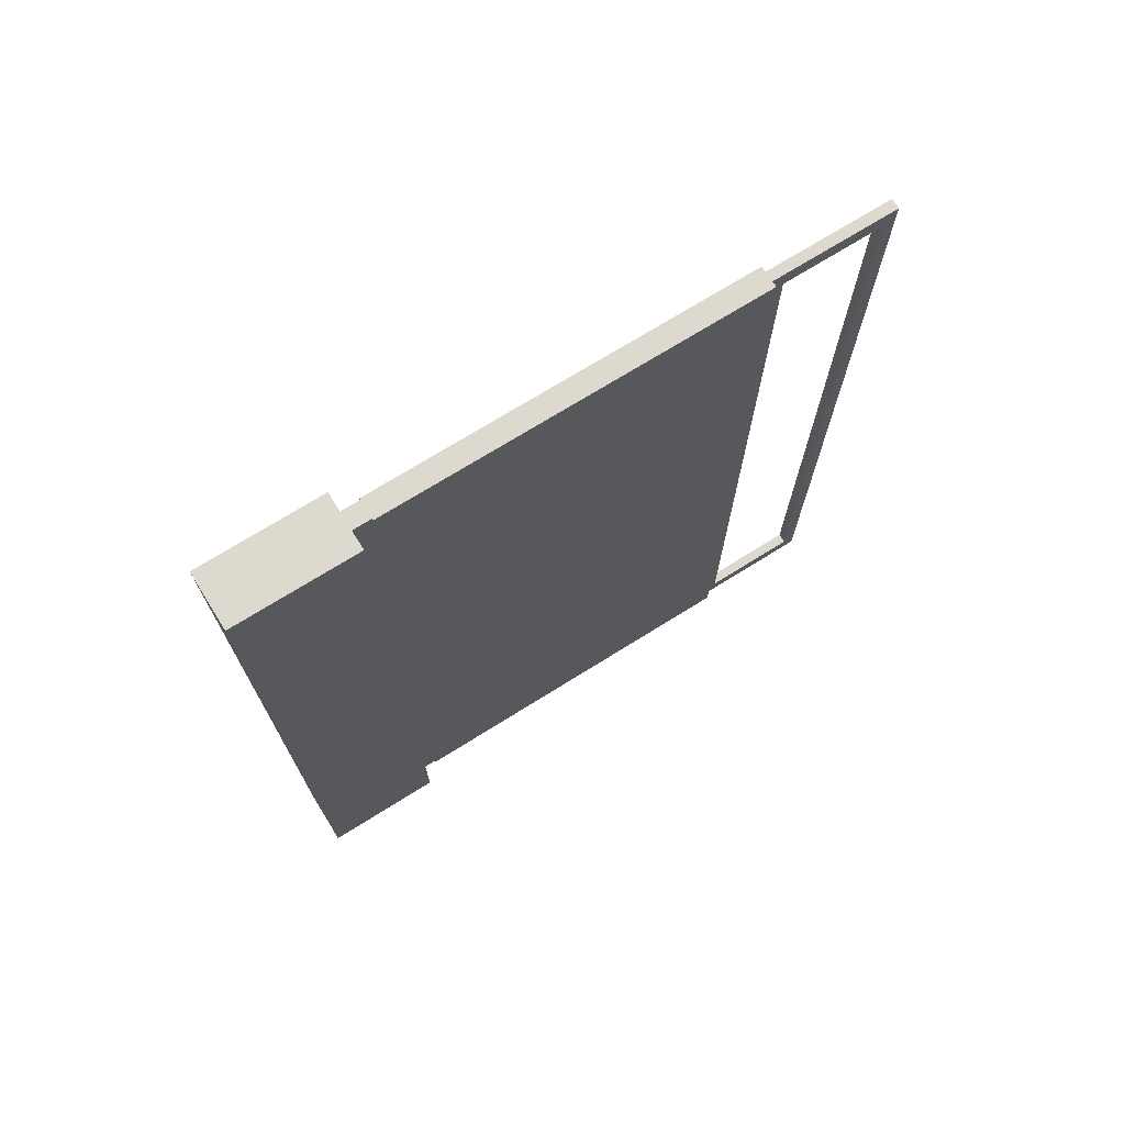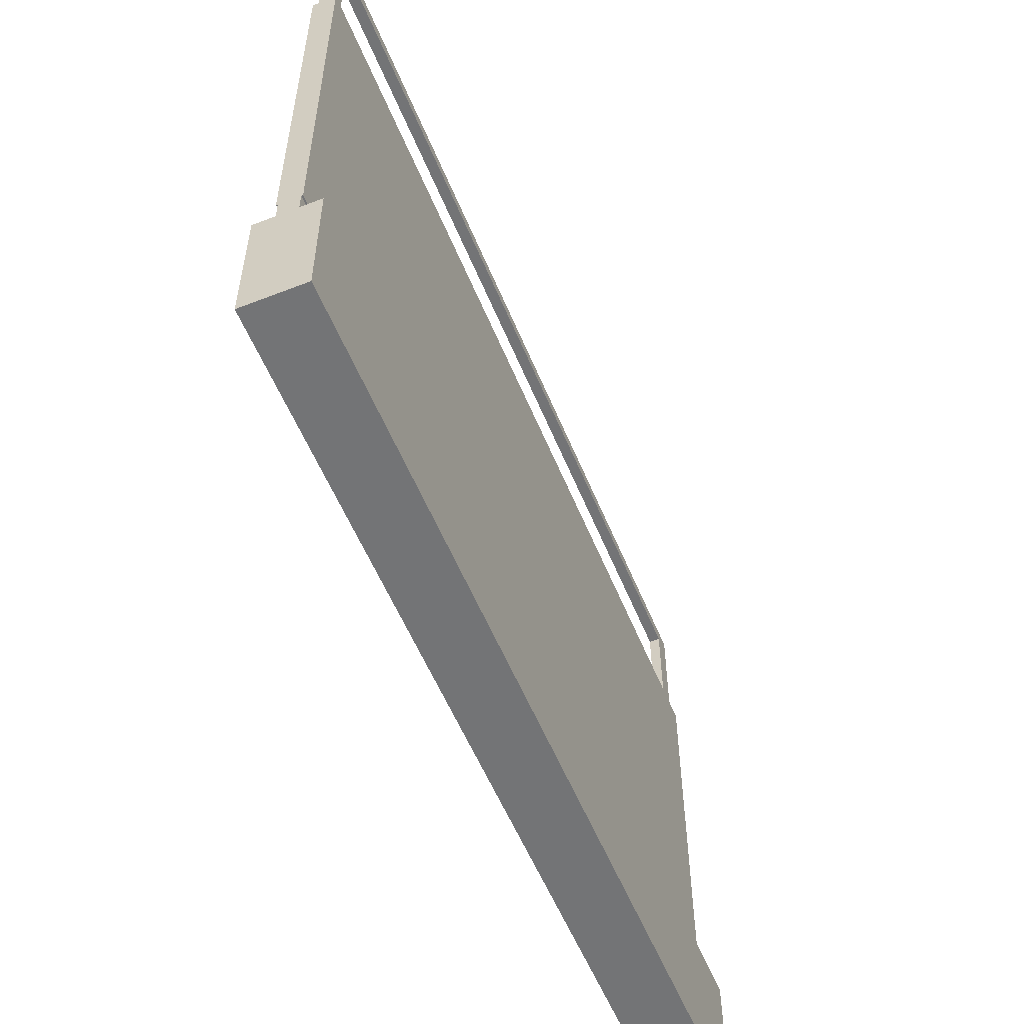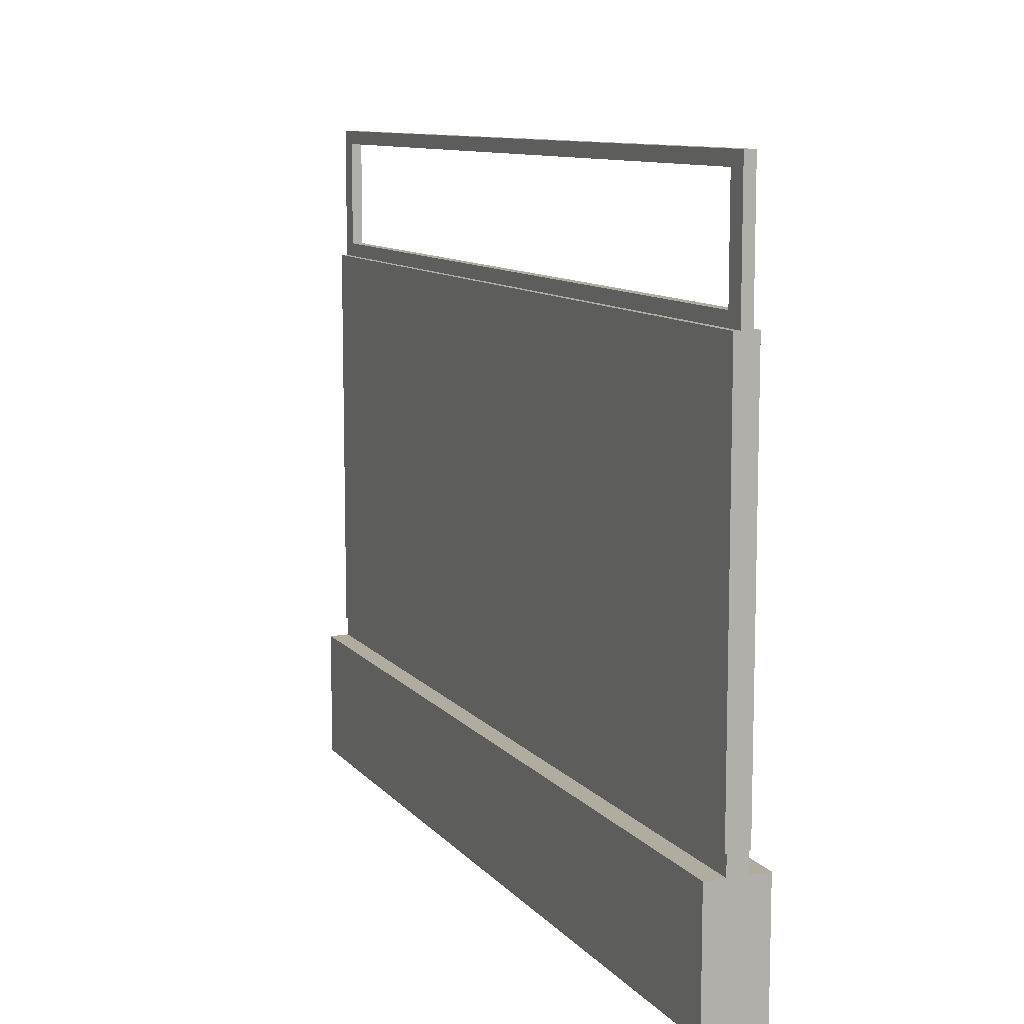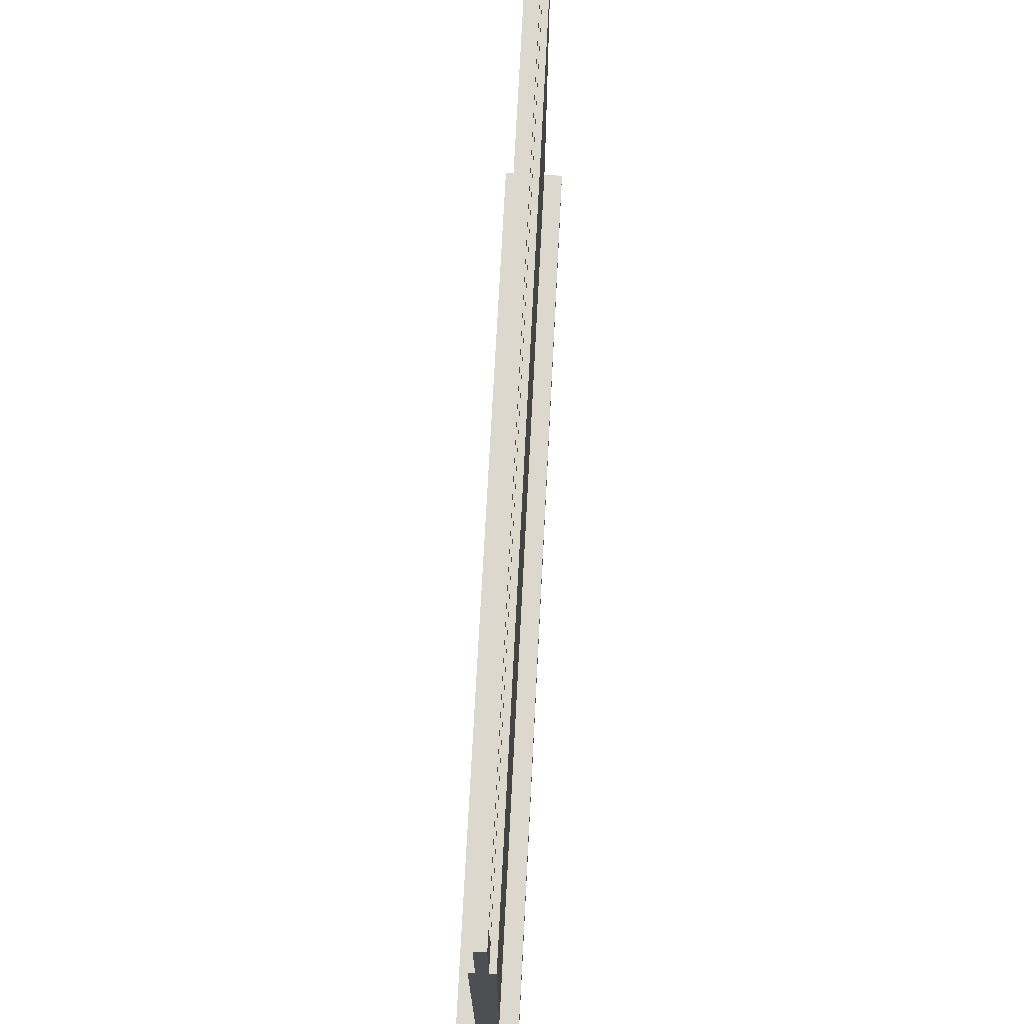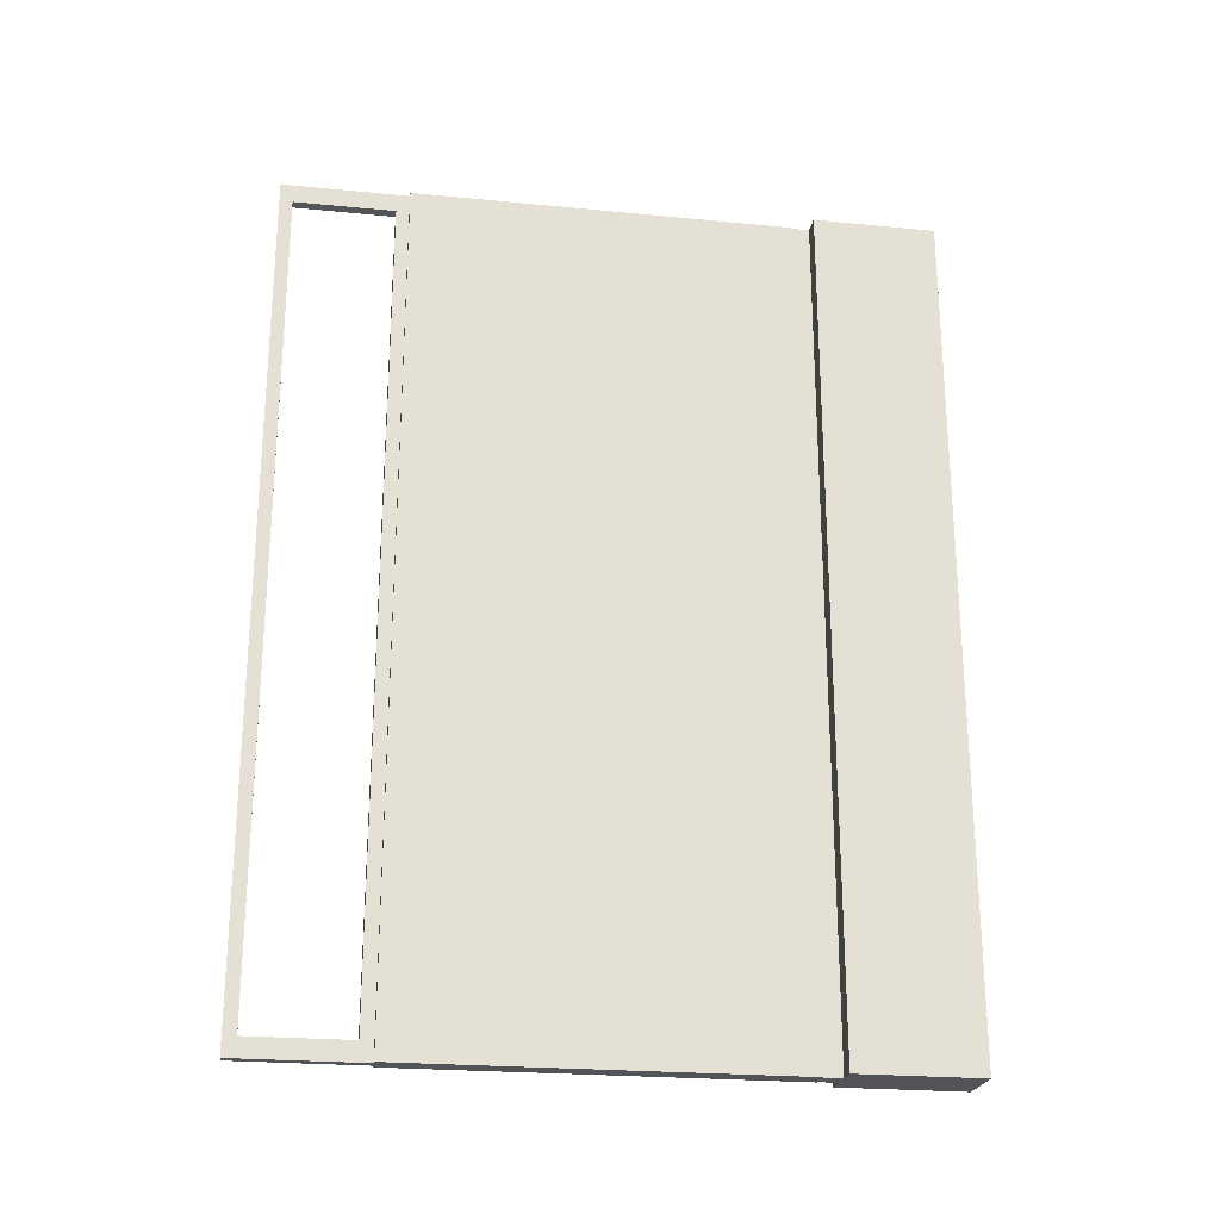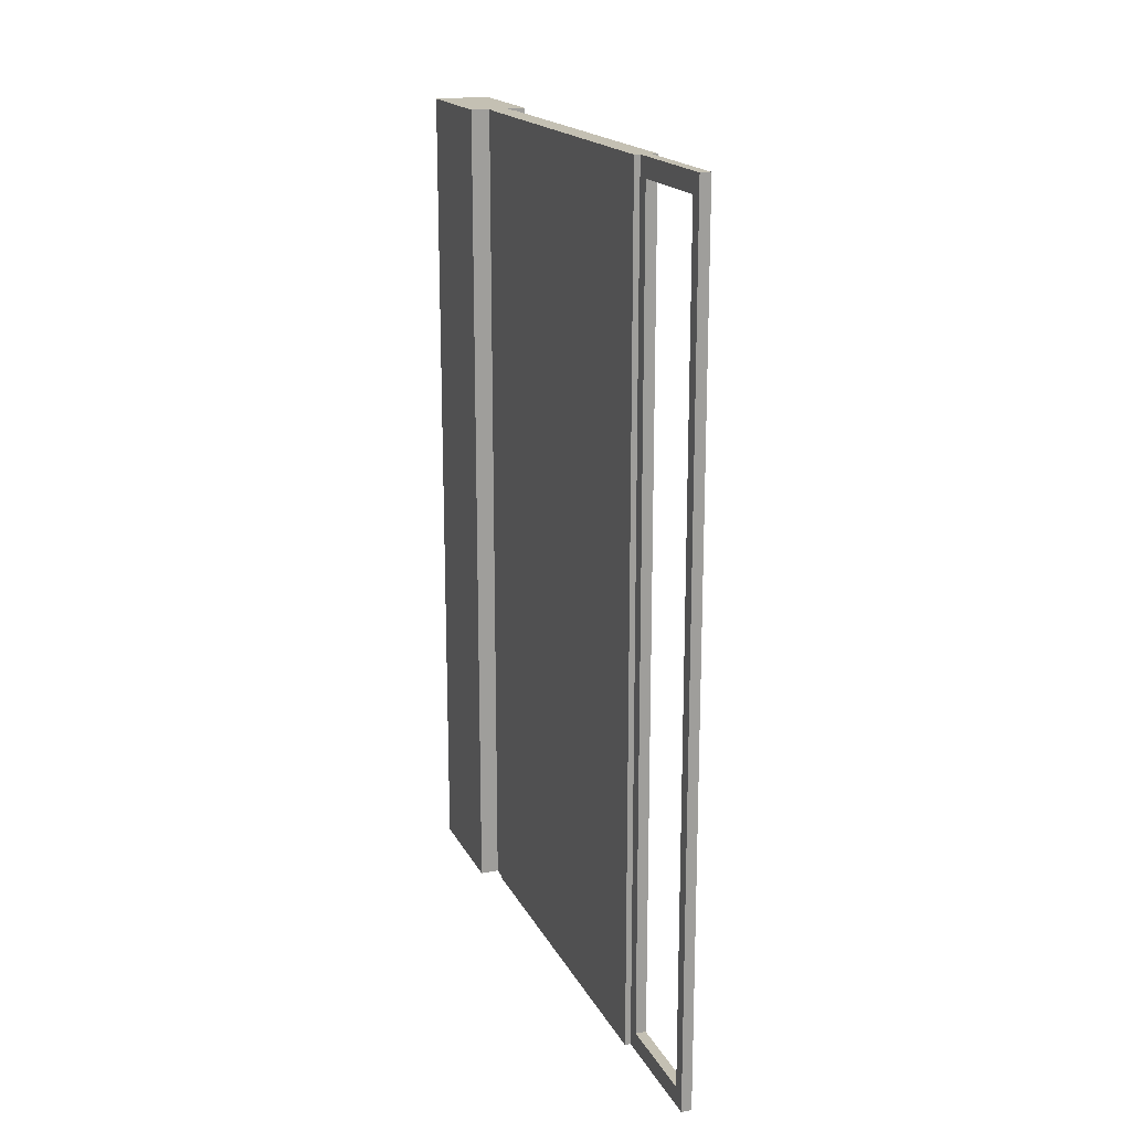
<metadata>
{"format":"obj","ext":"obj","renderer":"f3d","projection":"perspective","resolution":1024,"background":"white","views":[{"elev":71.7,"azim":58.0,"up":"+Z"},{"elev":-56.1,"azim":22.2,"up":"+Y"},{"elev":10.1,"azim":157.2,"up":"+Y"},{"elev":72.2,"azim":-177.0,"up":"+Y"},{"elev":-23.5,"azim":-99.3,"up":"+Z"},{"elev":18.0,"azim":160.1,"up":"+Z"}]}
</metadata>
<code>
g default
v -2600 3237 -821.3
v -2589 3237 -821.3
v -2600 3056 -821.3
v -2589 3056 -821.3
v -2600 3056 -1226
v -2589 3056 -1226
v -2600 3237 -1226
v -2589 3237 -1226
v -2597 3237 -1226
v -2592 3237 -1226
v -2592 3237 -821.3
v -2597 3237 -821.3
v -2597 3297 -1226
v -2592 3297 -1226
v -2592 3297 -821.3
v -2597 3297 -821.3
v -2592 3243 -1217
v -2592 3243 -830.2
v -2592 3291 -830.2
v -2592 3291 -1217
v -2597 3243 -1217
v -2597 3243 -830.2
v -2597 3291 -1217
v -2597 3291 -830.2
v -2594 3243 -830.2
v -2594 3291 -830.2
v -2594 3291 -1217
v -2594 3243 -1217
v -2608 3047 -821.3
v -2581 3047 -821.3
v -2608 2988 -821.3
v -2581 2988 -821.3
v -2608 2988 -1226
v -2581 2988 -1226
v -2608 3047 -1226
v -2581 3047 -1226
v -2599 3047 -1226
v -2590 3047 -1226
v -2590 3047 -821.3
v -2599 3047 -821.3
v -2599 3057 -1226
v -2590 3057 -1226
v -2590 3057 -821.3
v -2599 3057 -821.3
g Atrium_Railing_Big16
f 1 3 4 2
f 3 5 6 4
f 5 7 8 6
f 13 16 15 14
f 2 4 6 8
f 7 5 3 1
f 7 9 10 8
f 8 10 11 2
f 2 11 12 1
f 1 12 9 7
f 9 13 14 10
f 11 15 16 12
f 10 17 18 11
f 11 18 19 15
f 15 19 20 14
f 14 20 17 10
f 12 22 21 9
f 9 21 23 13
f 13 23 24 16
f 16 24 22 12
f 25 22 24 26
f 26 24 23 27
f 27 23 21 28
f 28 21 22 25
f 18 25 26 19
f 19 26 27 20
f 20 27 28 17
f 17 28 25 18
f 29 31 32 30
f 31 33 34 32
f 33 35 36 34
f 41 44 43 42
f 30 32 34 36
f 35 33 31 29
f 35 37 38 36
f 36 38 39 30
f 30 39 40 29
f 29 40 37 35
f 37 41 42 38
f 38 42 43 39
f 39 43 44 40
f 40 44 41 37

</code>
